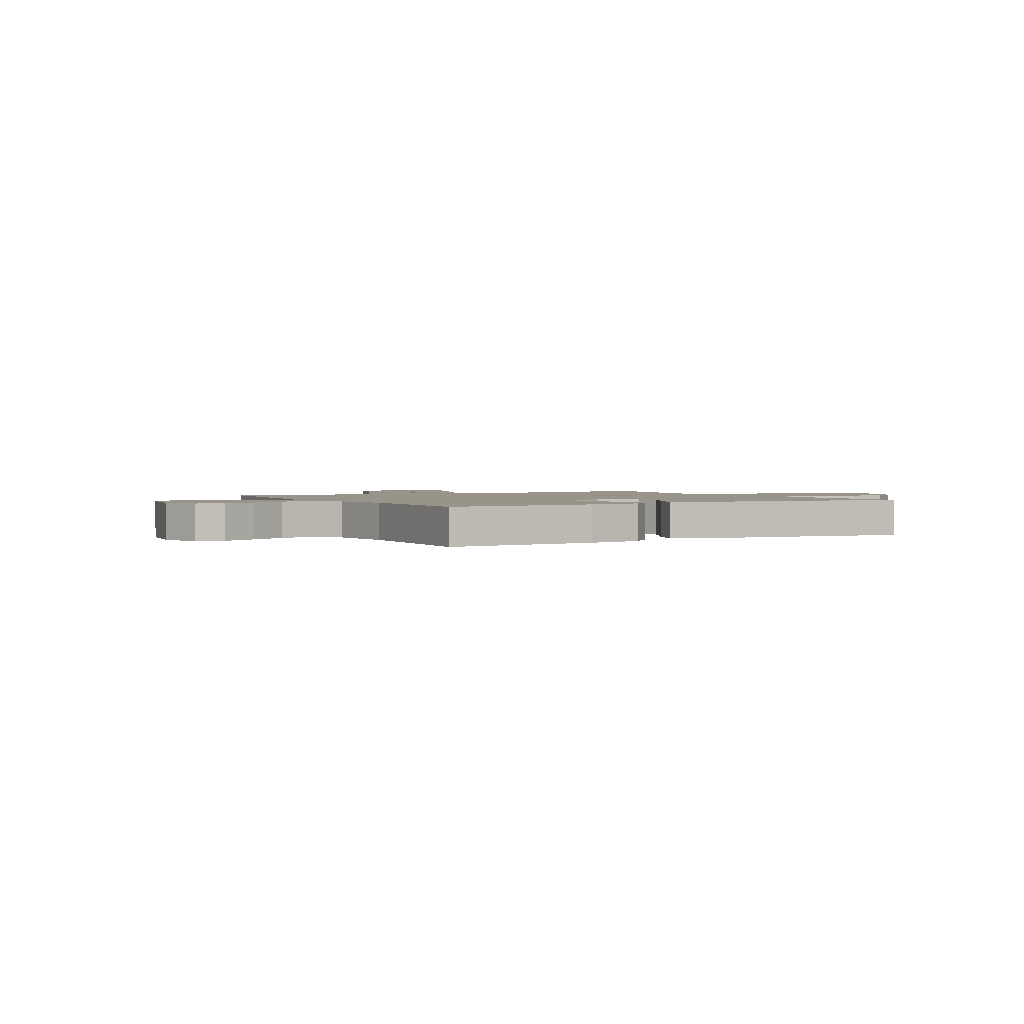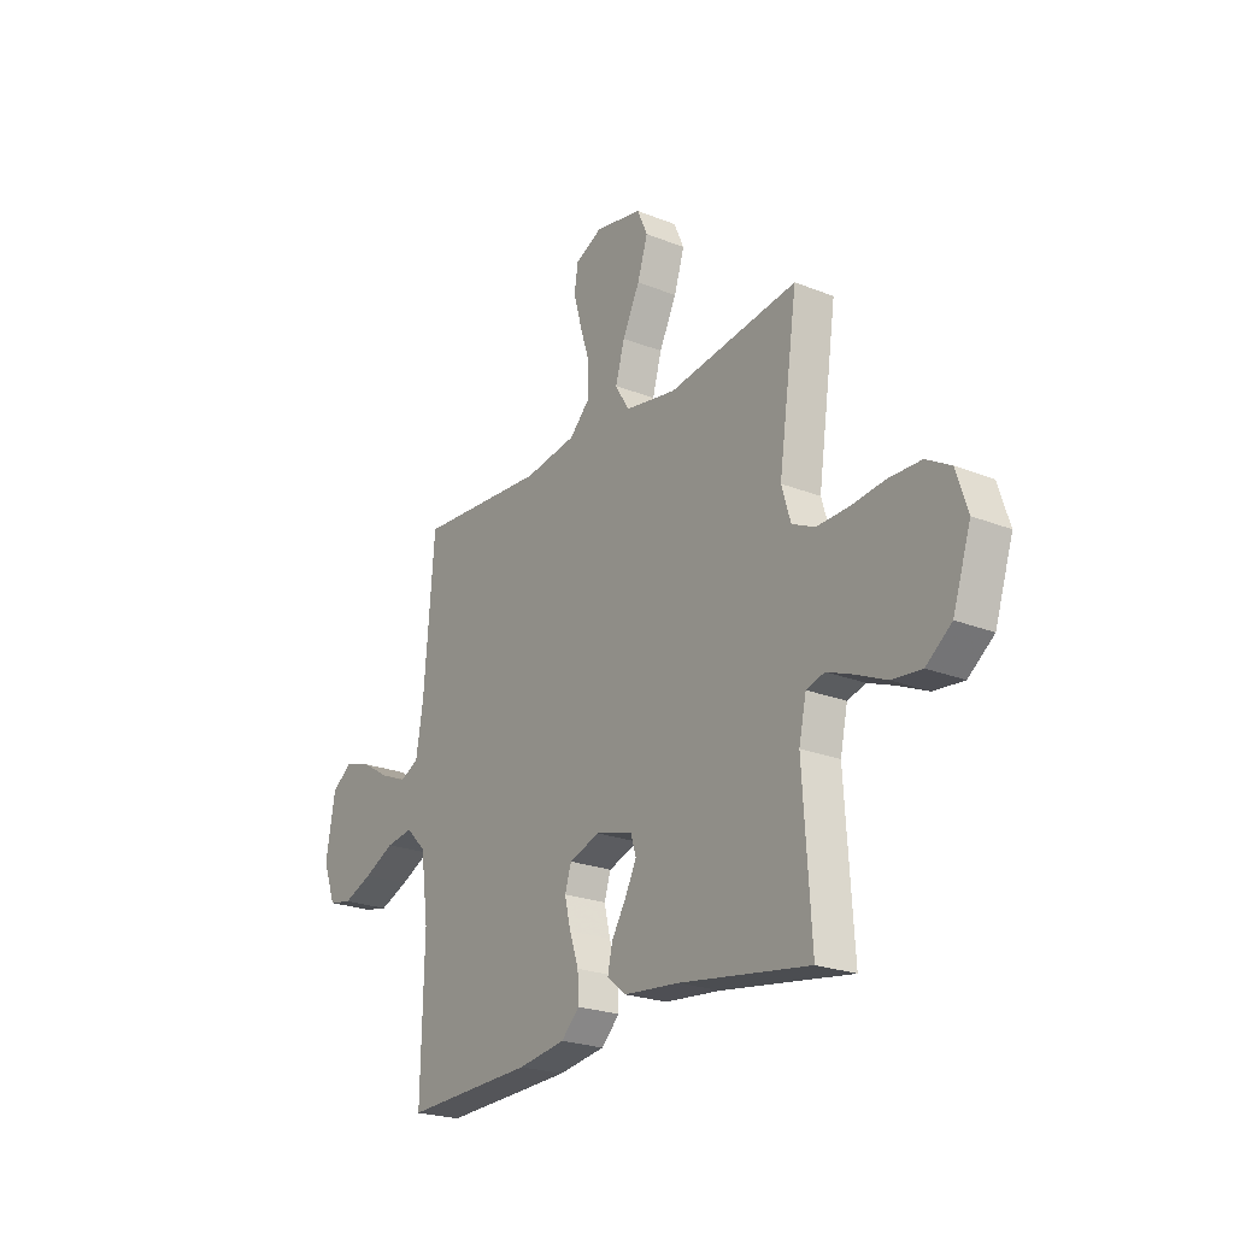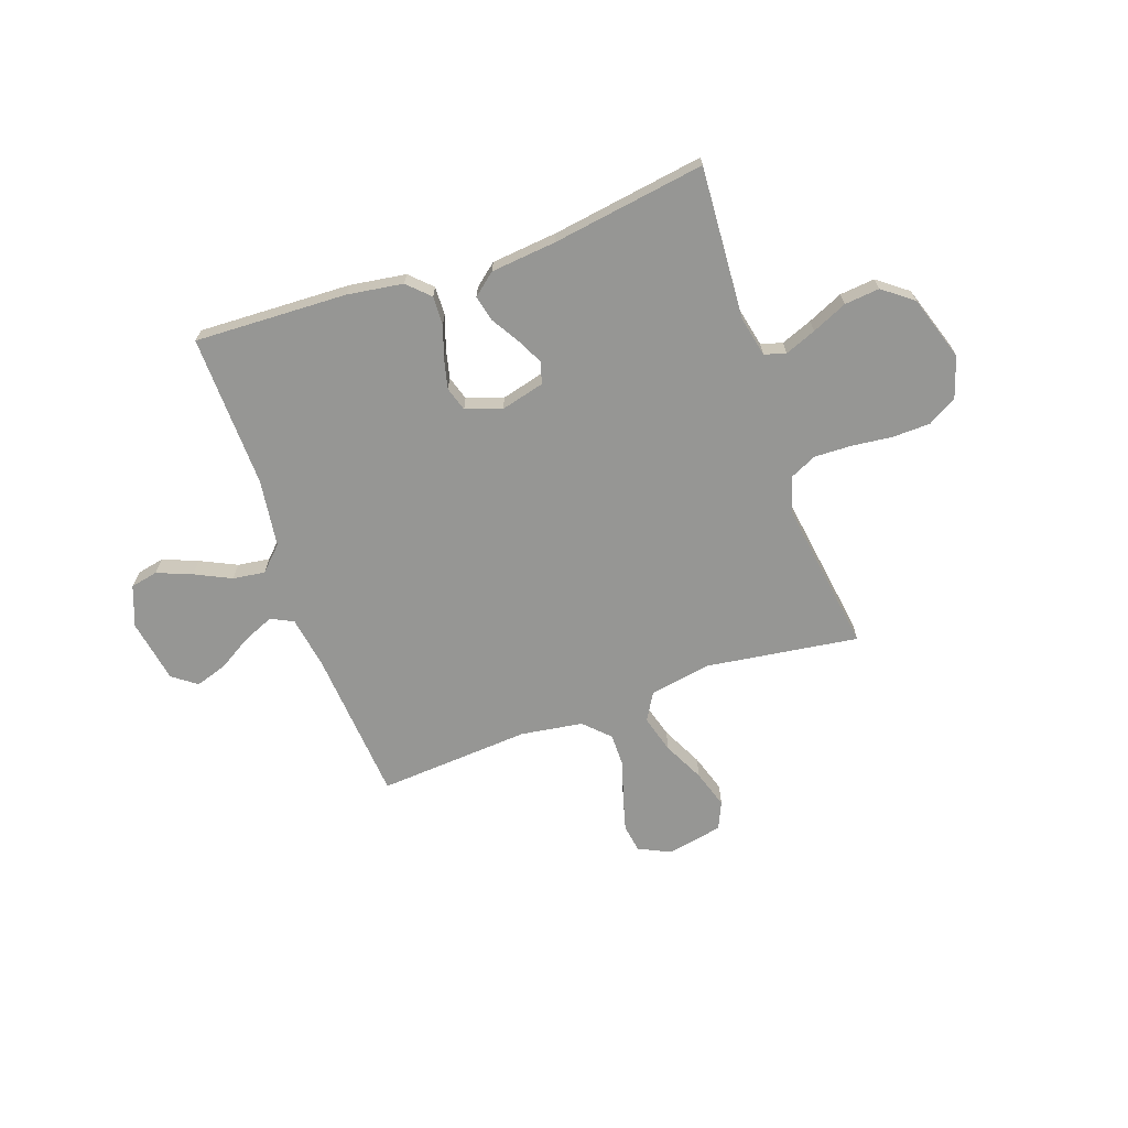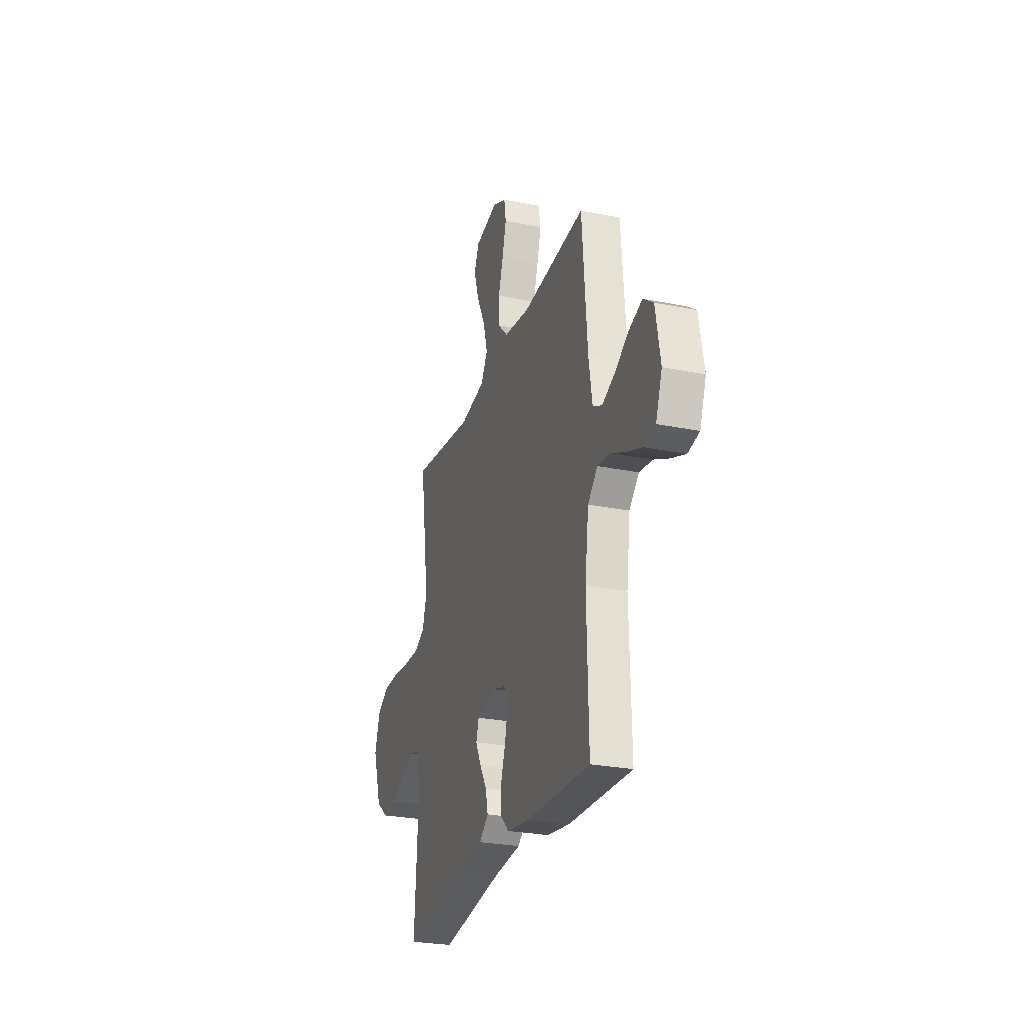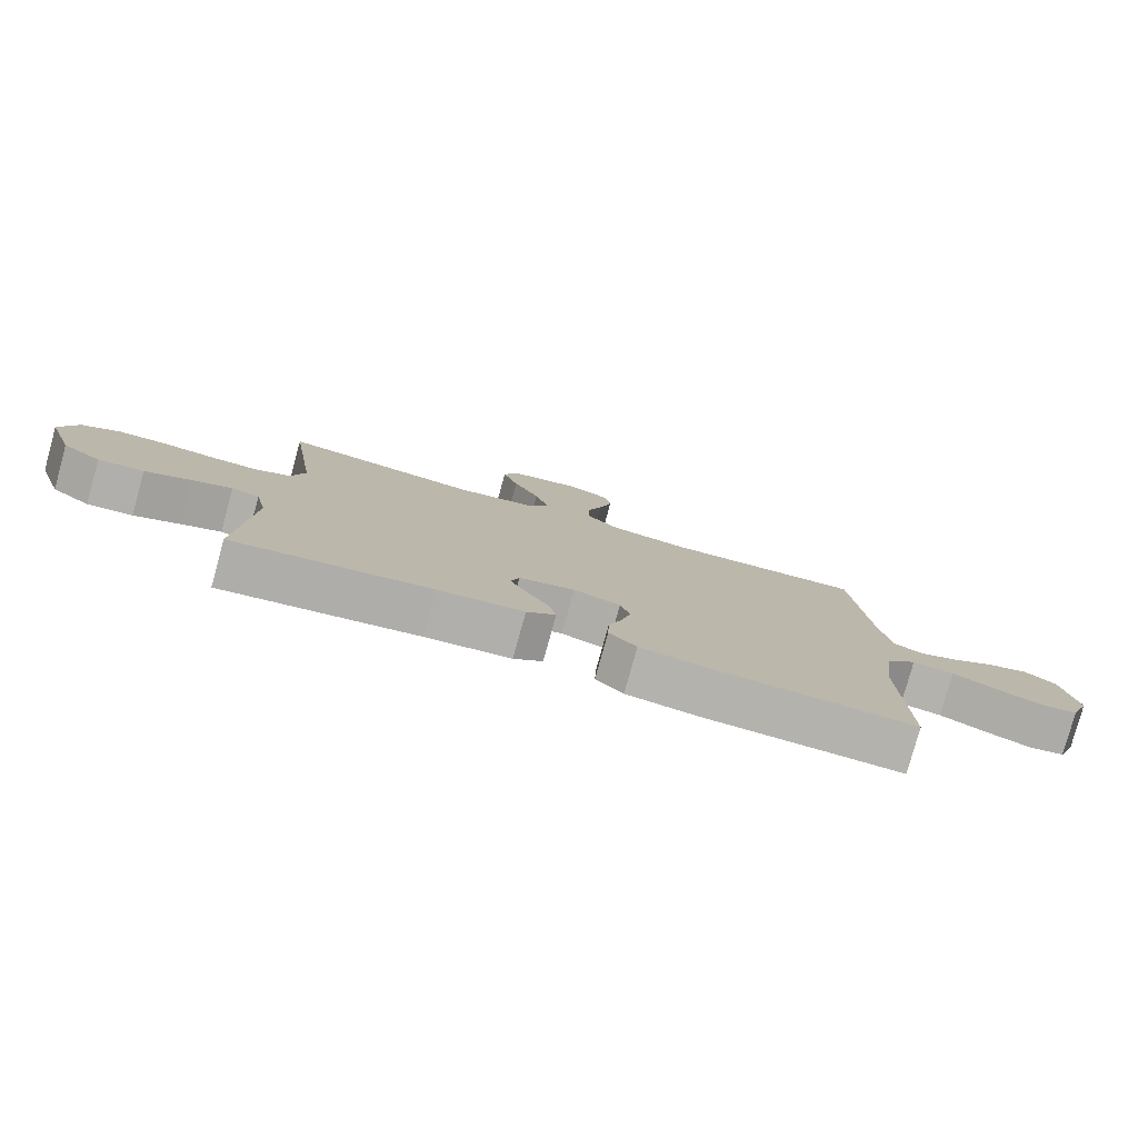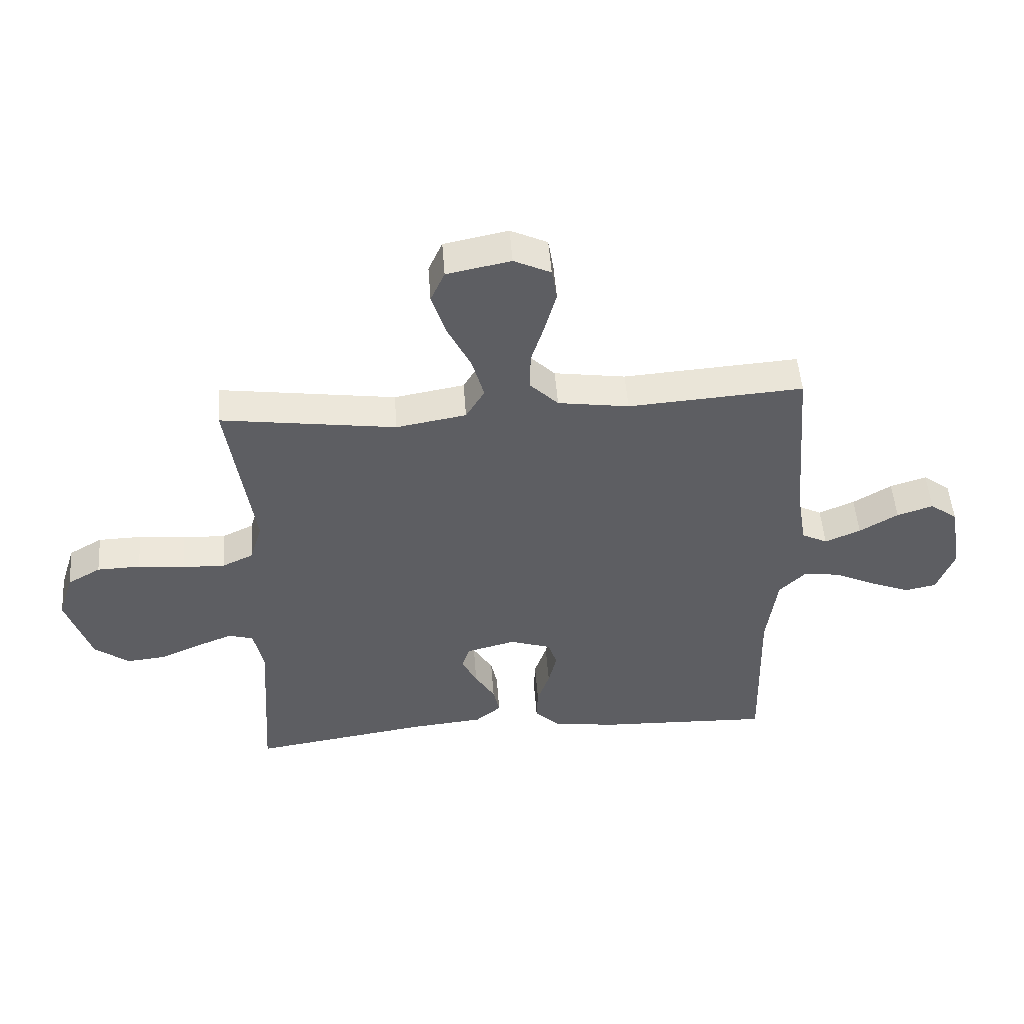
<metadata>
{"format":"obj","ext":"obj","renderer":"f3d","projection":"perspective","resolution":1024,"background":"white","views":[{"elev":1.8,"azim":150.9,"up":"+Y"},{"elev":-23.2,"azim":-124.1,"up":"+Z"},{"elev":-67.7,"azim":-160.7,"up":"+Y"},{"elev":-26.7,"azim":72.4,"up":"+Z"},{"elev":-79.4,"azim":-15.4,"up":"+Z"},{"elev":50.4,"azim":-4.2,"up":"+Z"}]}
</metadata>
<code>
v 0.5 0.07 0.5
v 0.524 0.07 0.2
v 0.541 0.07 0.096
v 0.585 0.07 0.074
v 0.646 0.07 0.1
v 0.712 0.07 0.14
v 0.774 0.07 0.16
v 0.821 0.07 0.125
v 0.843 0.07 0
v 0.813 0.07 -0.08
v 0.759 0.07 -0.091
v 0.691 0.07 -0.064
v 0.62 0.07 -0.03
v 0.557 0.07 -0.021
v 0.511 0.07 -0.067
v 0.493 0.07 -0.2
v 0.5 0.07 -0.5
v 0.2 0.07 -0.489
v 0.091 0.07 -0.473
v 0.049 0.07 -0.432
v 0.051 0.07 -0.375
v 0.072 0.07 -0.313
v 0.086 0.07 -0.254
v 0.071 0.07 -0.207
v 0 0.07 -0.183
v -0.085 0.07 -0.205
v -0.098 0.07 -0.247
v -0.072 0.07 -0.299
v -0.038 0.07 -0.355
v -0.027 0.07 -0.405
v -0.071 0.07 -0.441
v -0.2 0.07 -0.454
v -0.5 0.07 -0.5
v -0.481 0.07 -0.2
v -0.498 0.07 -0.122
v -0.54 0.07 -0.11
v -0.601 0.07 -0.134
v -0.67 0.07 -0.165
v -0.739 0.07 -0.172
v -0.798 0.07 -0.127
v -0.84 0.07 0
v -0.814 0.07 0.081
v -0.757 0.07 0.114
v -0.683 0.07 0.116
v -0.603 0.07 0.107
v -0.53 0.07 0.105
v -0.477 0.07 0.13
v -0.456 0.07 0.2
v -0.5 0.07 0.5
v -0.2 0.07 0.458
v -0.08 0.07 0.479
v -0.048 0.07 0.533
v -0.069 0.07 0.607
v -0.109 0.07 0.688
v -0.133 0.07 0.763
v -0.109 0.07 0.817
v 0 0.07 0.839
v 0.063 0.07 0.809
v 0.072 0.07 0.754
v 0.053 0.07 0.684
v 0.03 0.07 0.611
v 0.03 0.07 0.545
v 0.078 0.07 0.497
v 0.2 0.07 0.479
v 0.5 0 0.5
v 0.524 0 0.2
v 0.541 0 0.096
v 0.585 0 0.074
v 0.646 0 0.1
v 0.712 0 0.14
v 0.774 0 0.16
v 0.821 0 0.125
v 0.843 0 0
v 0.813 0 -0.08
v 0.759 0 -0.091
v 0.691 0 -0.064
v 0.62 0 -0.03
v 0.557 0 -0.021
v 0.511 0 -0.067
v 0.493 0 -0.2
v 0.5 0 -0.5
v 0.2 0 -0.489
v 0.091 0 -0.473
v 0.049 0 -0.432
v 0.051 0 -0.375
v 0.072 0 -0.313
v 0.086 0 -0.254
v 0.071 0 -0.207
v 0 0 -0.183
v -0.085 0 -0.205
v -0.098 0 -0.247
v -0.072 0 -0.299
v -0.038 0 -0.355
v -0.027 0 -0.405
v -0.071 0 -0.441
v -0.2 0 -0.454
v -0.5 0 -0.5
v -0.481 0 -0.2
v -0.498 0 -0.122
v -0.54 0 -0.11
v -0.601 0 -0.134
v -0.67 0 -0.165
v -0.739 0 -0.172
v -0.798 0 -0.127
v -0.84 0 0
v -0.814 0 0.081
v -0.757 0 0.114
v -0.683 0 0.116
v -0.603 0 0.107
v -0.53 0 0.105
v -0.477 0 0.13
v -0.456 0 0.2
v -0.5 0 0.5
v -0.2 0 0.458
v -0.08 0 0.479
v -0.048 0 0.533
v -0.069 0 0.607
v -0.109 0 0.688
v -0.133 0 0.763
v -0.109 0 0.817
v 0 0 0.839
v 0.063 0 0.809
v 0.072 0 0.754
v 0.053 0 0.684
v 0.03 0 0.611
v 0.03 0 0.545
v 0.078 0 0.497
v 0.2 0 0.479
f 59 60 61
f 58 59 61
f 57 58 61
f 56 57 61
f 55 56 61
f 54 55 61
f 53 54 61
f 52 53 61 62
f 51 52 62 63
f 48 49 50
f 51 63 64
f 50 51 64
f 48 50 64
f 47 48 64
f 43 44 45
f 42 43 45
f 41 42 45
f 40 41 45
f 39 40 45
f 38 39 45
f 37 38 45
f 36 37 45 46
f 35 36 46 47
f 32 33 34
f 34 35 47
f 32 34 47
f 31 32 47
f 30 31 47
f 29 30 47
f 28 29 47
f 20 21 22
f 19 20 22
f 18 19 22
f 17 18 22
f 16 17 22
f 15 16 22 23
f 14 15 23 24
f 11 12 13
f 10 11 13
f 9 10 13
f 8 9 13
f 7 8 13
f 6 7 13
f 5 6 13
f 4 5 13 14
f 14 24 25
f 4 14 25
f 3 4 25
f 64 1 2
f 3 25 26
f 2 3 26
f 64 2 26
f 47 64 26
f 27 28 47
f 26 27 47
f 125 124 123
f 125 123 122
f 125 122 121
f 125 121 120
f 125 120 119
f 125 119 118
f 125 118 117
f 126 125 117 116
f 127 126 116 115
f 114 113 112
f 128 127 115
f 128 115 114
f 128 114 112
f 128 112 111
f 109 108 107
f 109 107 106
f 109 106 105
f 109 105 104
f 109 104 103
f 109 103 102
f 109 102 101
f 110 109 101 100
f 111 110 100 99
f 98 97 96
f 111 99 98
f 111 98 96
f 111 96 95
f 111 95 94
f 111 94 93
f 111 93 92
f 86 85 84
f 86 84 83
f 86 83 82
f 86 82 81
f 86 81 80
f 87 86 80 79
f 88 87 79 78
f 77 76 75
f 77 75 74
f 77 74 73
f 77 73 72
f 77 72 71
f 77 71 70
f 77 70 69
f 78 77 69 68
f 89 88 78
f 89 78 68
f 89 68 67
f 66 65 128
f 90 89 67
f 90 67 66
f 90 66 128
f 90 128 111
f 111 92 91
f 111 91 90
f 1 65 66 2
f 2 66 67 3
f 3 67 68 4
f 4 68 69 5
f 5 69 70 6
f 6 70 71 7
f 7 71 72 8
f 8 72 73 9
f 9 73 74 10
f 10 74 75 11
f 11 75 76 12
f 12 76 77 13
f 13 77 78 14
f 14 78 79 15
f 15 79 80 16
f 16 80 81 17
f 17 81 82 18
f 18 82 83 19
f 19 83 84 20
f 20 84 85 21
f 21 85 86 22
f 22 86 87 23
f 23 87 88 24
f 24 88 89 25
f 25 89 90 26
f 26 90 91 27
f 27 91 92 28
f 28 92 93 29
f 29 93 94 30
f 30 94 95 31
f 31 95 96 32
f 32 96 97 33
f 33 97 98 34
f 34 98 99 35
f 35 99 100 36
f 36 100 101 37
f 37 101 102 38
f 38 102 103 39
f 39 103 104 40
f 40 104 105 41
f 41 105 106 42
f 42 106 107 43
f 43 107 108 44
f 44 108 109 45
f 45 109 110 46
f 46 110 111 47
f 47 111 112 48
f 48 112 113 49
f 49 113 114 50
f 50 114 115 51
f 51 115 116 52
f 52 116 117 53
f 53 117 118 54
f 54 118 119 55
f 55 119 120 56
f 56 120 121 57
f 57 121 122 58
f 58 122 123 59
f 59 123 124 60
f 60 124 125 61
f 61 125 126 62
f 62 126 127 63
f 63 127 128 64
f 64 128 65 1

</code>
